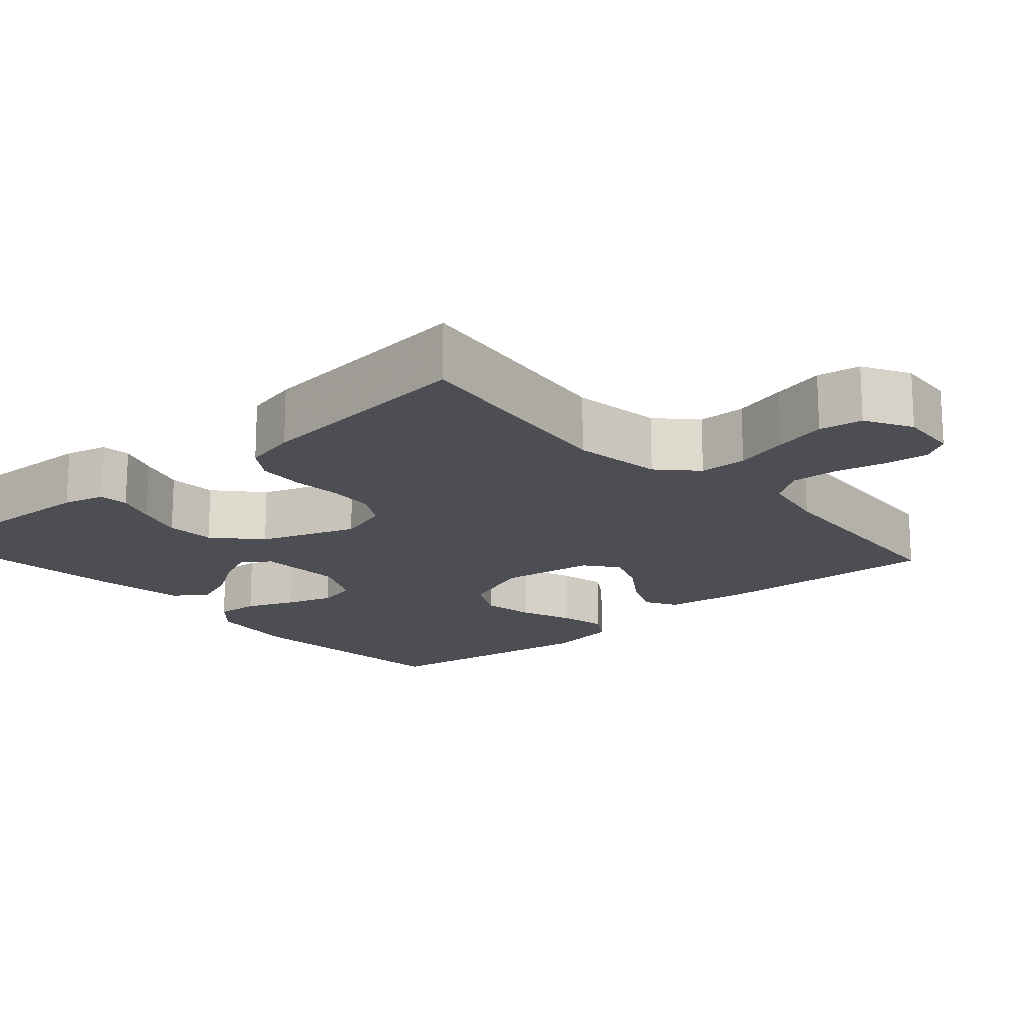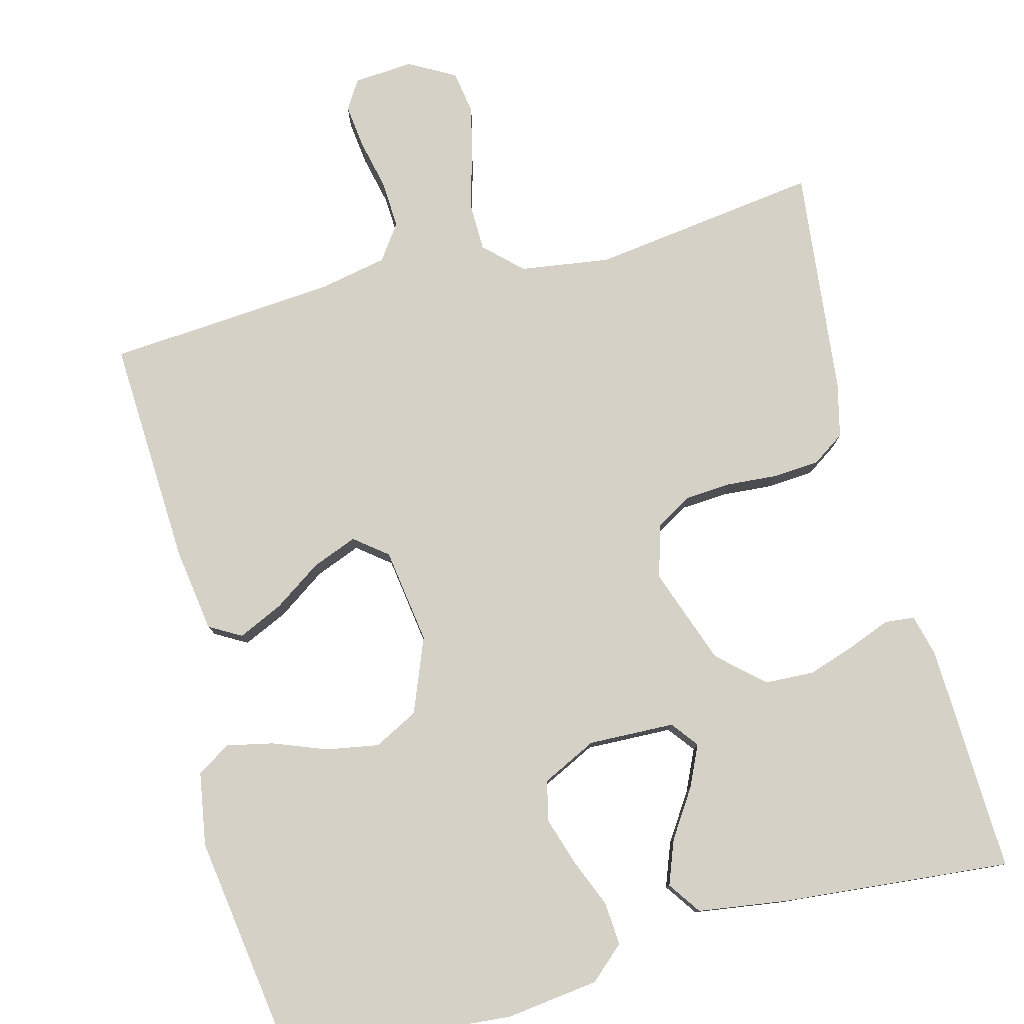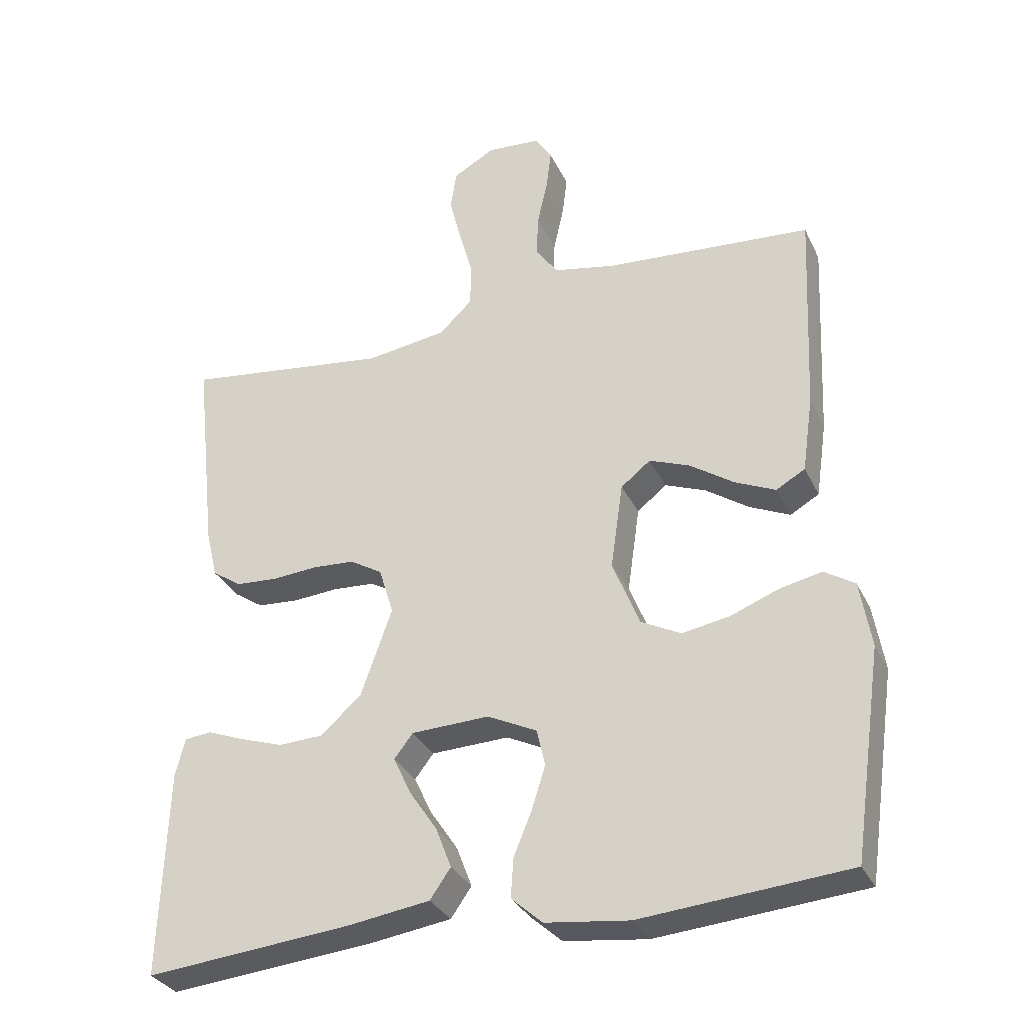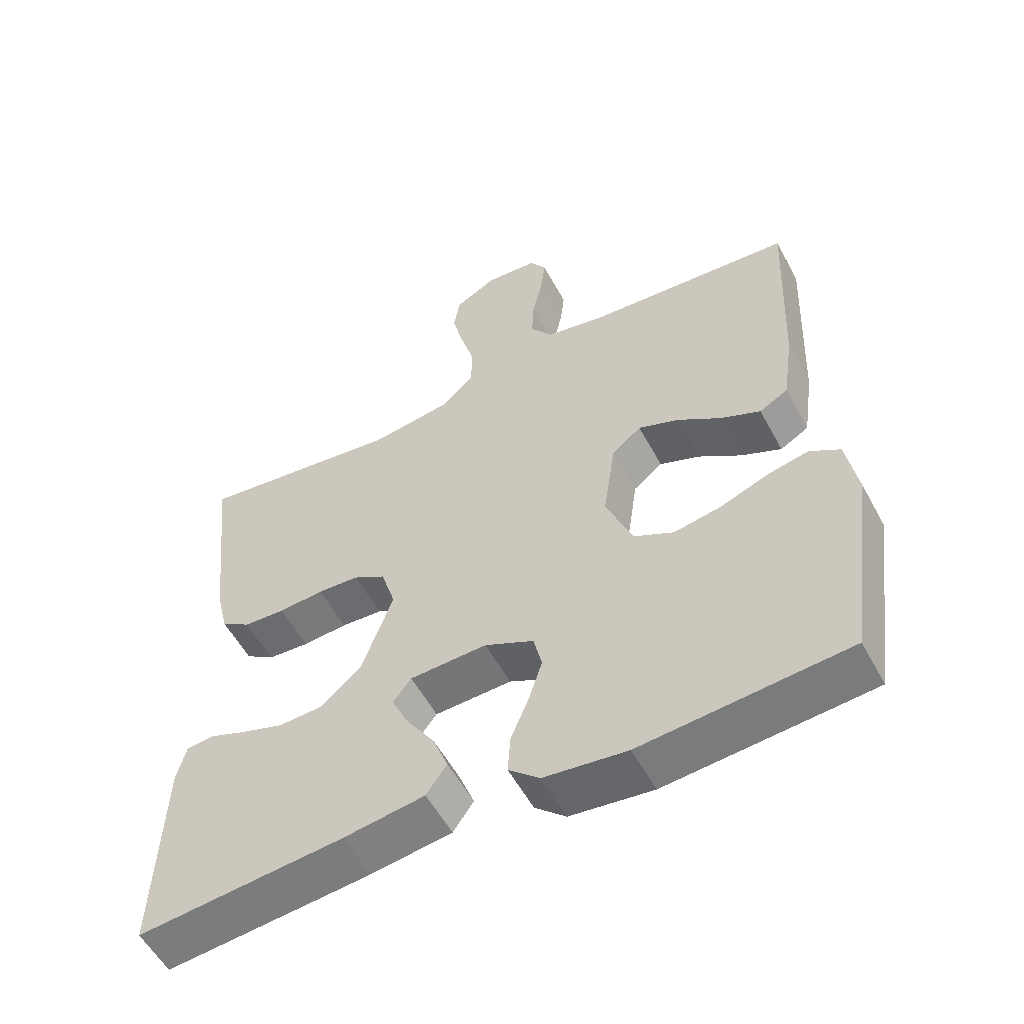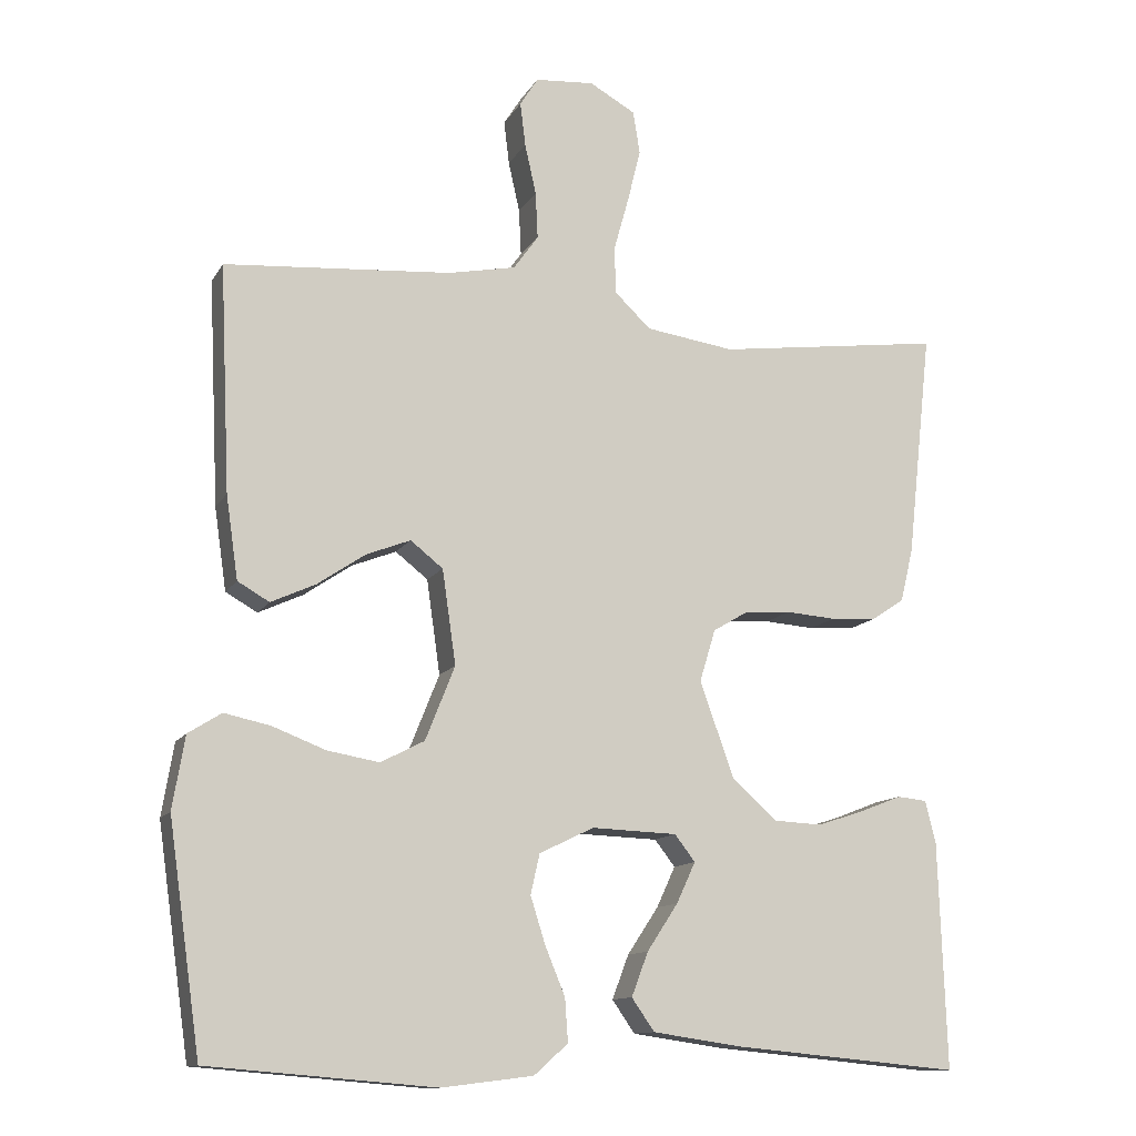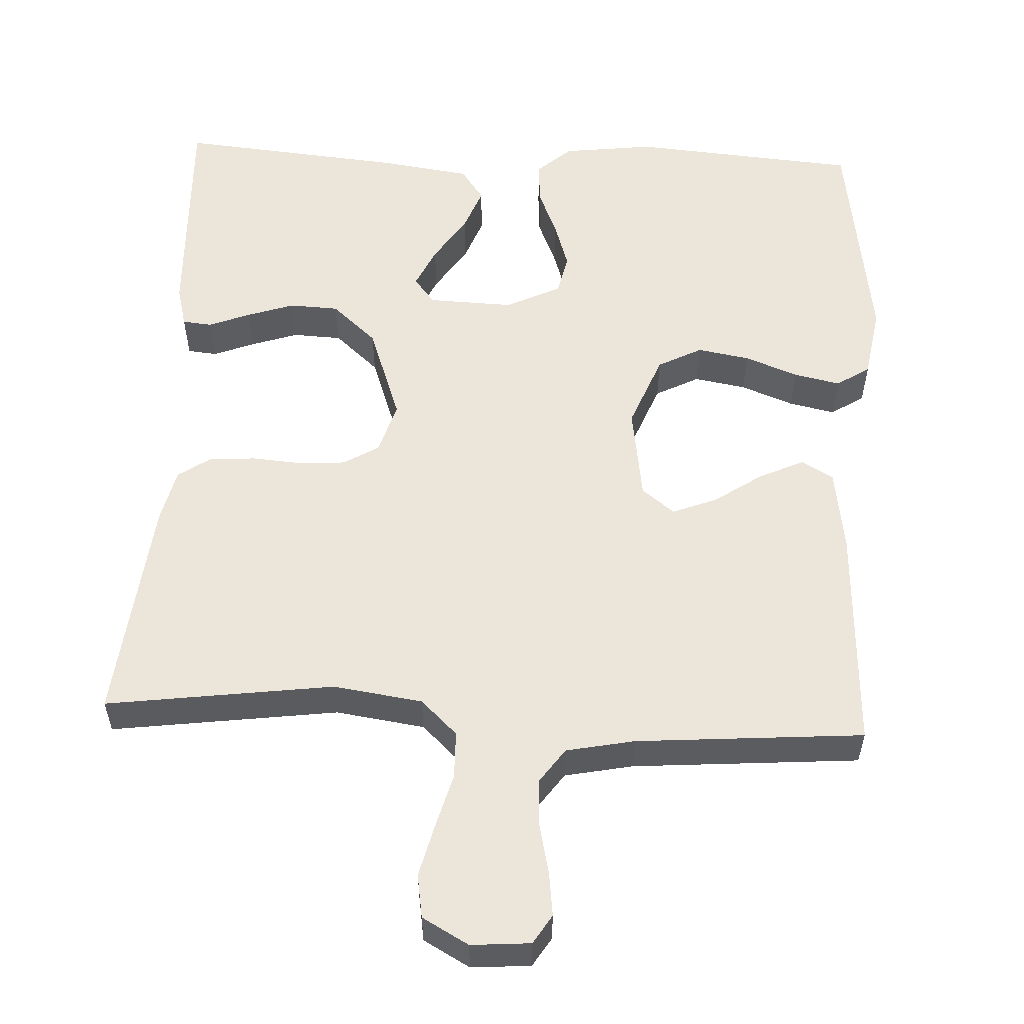
<metadata>
{"format":"obj","ext":"obj","renderer":"f3d","projection":"perspective","resolution":1024,"background":"white","views":[{"elev":-17.3,"azim":-48.6,"up":"+Y"},{"elev":78.9,"azim":165.3,"up":"+Y"},{"elev":-31.9,"azim":22.3,"up":"+Z"},{"elev":-55.8,"azim":28.1,"up":"+Z"},{"elev":-12.3,"azim":160.4,"up":"+Z"},{"elev":56.0,"azim":2.7,"up":"+Y"}]}
</metadata>
<code>
v -0.5 0.07 0.5
v -0.2 0.07 0.46
v -0.082 0.07 0.477
v -0.034 0.07 0.523
v -0.033 0.07 0.586
v -0.053 0.07 0.658
v -0.07 0.07 0.727
v -0.061 0.07 0.784
v 0 0.07 0.818
v 0.078 0.07 0.812
v 0.102 0.07 0.774
v 0.095 0.07 0.716
v 0.08 0.07 0.649
v 0.077 0.07 0.587
v 0.11 0.07 0.541
v 0.2 0.07 0.523
v 0.5 0.07 0.5
v 0.486 0.07 0.2
v 0.47 0.07 0.09
v 0.428 0.07 0.066
v 0.369 0.07 0.093
v 0.306 0.07 0.136
v 0.247 0.07 0.159
v 0.204 0.07 0.125
v 0.186 0.07 0
v 0.225 0.07 -0.098
v 0.283 0.07 -0.128
v 0.352 0.07 -0.116
v 0.422 0.07 -0.089
v 0.483 0.07 -0.076
v 0.527 0.07 -0.104
v 0.543 0.07 -0.2
v 0.5 0.07 -0.5
v 0.2 0.07 -0.525
v 0.079 0.07 -0.51
v 0.034 0.07 -0.47
v 0.038 0.07 -0.413
v 0.064 0.07 -0.35
v 0.084 0.07 -0.287
v 0.072 0.07 -0.234
v 0 0.07 -0.199
v -0.113 0.07 -0.203
v -0.14 0.07 -0.238
v -0.115 0.07 -0.292
v -0.074 0.07 -0.354
v -0.052 0.07 -0.412
v -0.082 0.07 -0.455
v -0.2 0.07 -0.472
v -0.5 0.07 -0.5
v -0.49 0.07 -0.2
v -0.476 0.07 -0.145
v -0.437 0.07 -0.141
v -0.383 0.07 -0.162
v -0.32 0.07 -0.183
v -0.255 0.07 -0.18
v -0.196 0.07 -0.127
v -0.151 0.07 0
v -0.172 0.07 0.069
v -0.219 0.07 0.097
v -0.28 0.07 0.101
v -0.346 0.07 0.096
v -0.407 0.07 0.1
v -0.45 0.07 0.129
v -0.467 0.07 0.2
v -0.5 0 0.5
v -0.2 0 0.46
v -0.082 0 0.477
v -0.034 0 0.523
v -0.033 0 0.586
v -0.053 0 0.658
v -0.07 0 0.727
v -0.061 0 0.784
v 0 0 0.818
v 0.078 0 0.812
v 0.102 0 0.774
v 0.095 0 0.716
v 0.08 0 0.649
v 0.077 0 0.587
v 0.11 0 0.541
v 0.2 0 0.523
v 0.5 0 0.5
v 0.486 0 0.2
v 0.47 0 0.09
v 0.428 0 0.066
v 0.369 0 0.093
v 0.306 0 0.136
v 0.247 0 0.159
v 0.204 0 0.125
v 0.186 0 0
v 0.225 0 -0.098
v 0.283 0 -0.128
v 0.352 0 -0.116
v 0.422 0 -0.089
v 0.483 0 -0.076
v 0.527 0 -0.104
v 0.543 0 -0.2
v 0.5 0 -0.5
v 0.2 0 -0.525
v 0.079 0 -0.51
v 0.034 0 -0.47
v 0.038 0 -0.413
v 0.064 0 -0.35
v 0.084 0 -0.287
v 0.072 0 -0.234
v 0 0 -0.199
v -0.113 0 -0.203
v -0.14 0 -0.238
v -0.115 0 -0.292
v -0.074 0 -0.354
v -0.052 0 -0.412
v -0.082 0 -0.455
v -0.2 0 -0.472
v -0.5 0 -0.5
v -0.49 0 -0.2
v -0.476 0 -0.145
v -0.437 0 -0.141
v -0.383 0 -0.162
v -0.32 0 -0.183
v -0.255 0 -0.18
v -0.196 0 -0.127
v -0.151 0 0
v -0.172 0 0.069
v -0.219 0 0.097
v -0.28 0 0.101
v -0.346 0 0.096
v -0.407 0 0.1
v -0.45 0 0.129
v -0.467 0 0.2
f 64 1 2
f 63 64 2
f 62 63 2
f 61 62 2
f 60 61 2
f 59 60 2 3
f 58 59 3 4
f 57 58 4
f 51 52 53
f 50 51 53
f 49 50 53
f 48 49 53
f 47 48 53
f 46 47 53
f 45 46 53
f 44 45 53
f 44 53 54
f 43 44 54 55
f 36 37 38
f 35 36 38
f 34 35 38
f 33 34 38
f 32 33 38
f 31 32 38
f 30 31 38
f 29 30 38
f 28 29 38
f 27 28 38 39
f 26 27 39 40
f 20 21 22
f 19 20 22
f 18 19 22
f 17 18 22
f 16 17 22
f 15 16 22 23
f 14 15 23 24
f 11 12 13
f 10 11 13
f 9 10 13
f 8 9 13
f 7 8 13
f 6 7 13
f 5 6 13
f 4 5 13 14
f 14 24 25
f 4 14 25
f 57 4 25
f 42 43 55 56
f 57 25 26
f 56 57 26
f 42 56 26
f 41 42 26
f 26 40 41
f 66 65 128
f 66 128 127
f 66 127 126
f 66 126 125
f 66 125 124
f 67 66 124 123
f 68 67 123 122
f 68 122 121
f 117 116 115
f 117 115 114
f 117 114 113
f 117 113 112
f 117 112 111
f 117 111 110
f 117 110 109
f 117 109 108
f 118 117 108
f 119 118 108 107
f 102 101 100
f 102 100 99
f 102 99 98
f 102 98 97
f 102 97 96
f 102 96 95
f 102 95 94
f 102 94 93
f 102 93 92
f 103 102 92 91
f 104 103 91 90
f 86 85 84
f 86 84 83
f 86 83 82
f 86 82 81
f 86 81 80
f 87 86 80 79
f 88 87 79 78
f 77 76 75
f 77 75 74
f 77 74 73
f 77 73 72
f 77 72 71
f 77 71 70
f 77 70 69
f 78 77 69 68
f 89 88 78
f 89 78 68
f 89 68 121
f 120 119 107 106
f 90 89 121
f 90 121 120
f 90 120 106
f 90 106 105
f 105 104 90
f 1 65 66 2
f 2 66 67 3
f 3 67 68 4
f 4 68 69 5
f 5 69 70 6
f 6 70 71 7
f 7 71 72 8
f 8 72 73 9
f 9 73 74 10
f 10 74 75 11
f 11 75 76 12
f 12 76 77 13
f 13 77 78 14
f 14 78 79 15
f 15 79 80 16
f 16 80 81 17
f 17 81 82 18
f 18 82 83 19
f 19 83 84 20
f 20 84 85 21
f 21 85 86 22
f 22 86 87 23
f 23 87 88 24
f 24 88 89 25
f 25 89 90 26
f 26 90 91 27
f 27 91 92 28
f 28 92 93 29
f 29 93 94 30
f 30 94 95 31
f 31 95 96 32
f 32 96 97 33
f 33 97 98 34
f 34 98 99 35
f 35 99 100 36
f 36 100 101 37
f 37 101 102 38
f 38 102 103 39
f 39 103 104 40
f 40 104 105 41
f 41 105 106 42
f 42 106 107 43
f 43 107 108 44
f 44 108 109 45
f 45 109 110 46
f 46 110 111 47
f 47 111 112 48
f 48 112 113 49
f 49 113 114 50
f 50 114 115 51
f 51 115 116 52
f 52 116 117 53
f 53 117 118 54
f 54 118 119 55
f 55 119 120 56
f 56 120 121 57
f 57 121 122 58
f 58 122 123 59
f 59 123 124 60
f 60 124 125 61
f 61 125 126 62
f 62 126 127 63
f 63 127 128 64
f 64 128 65 1

</code>
